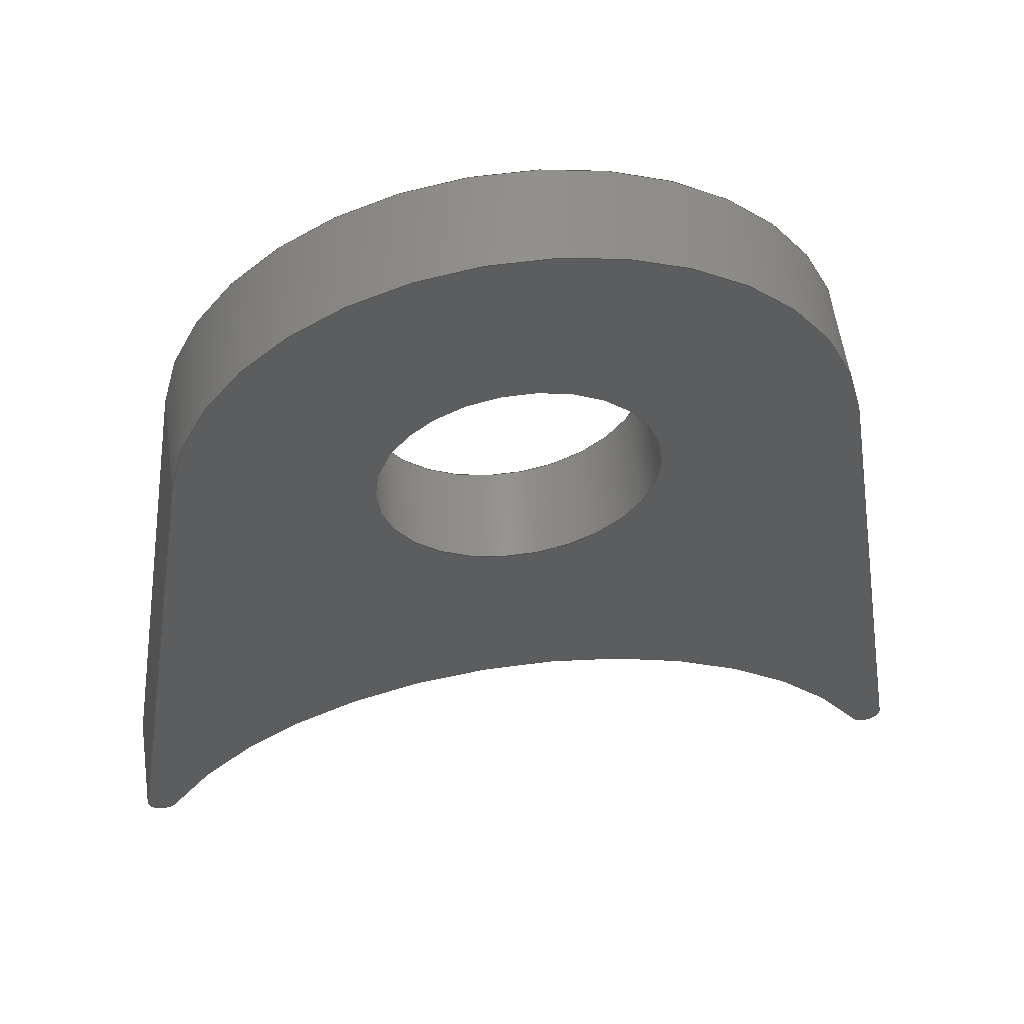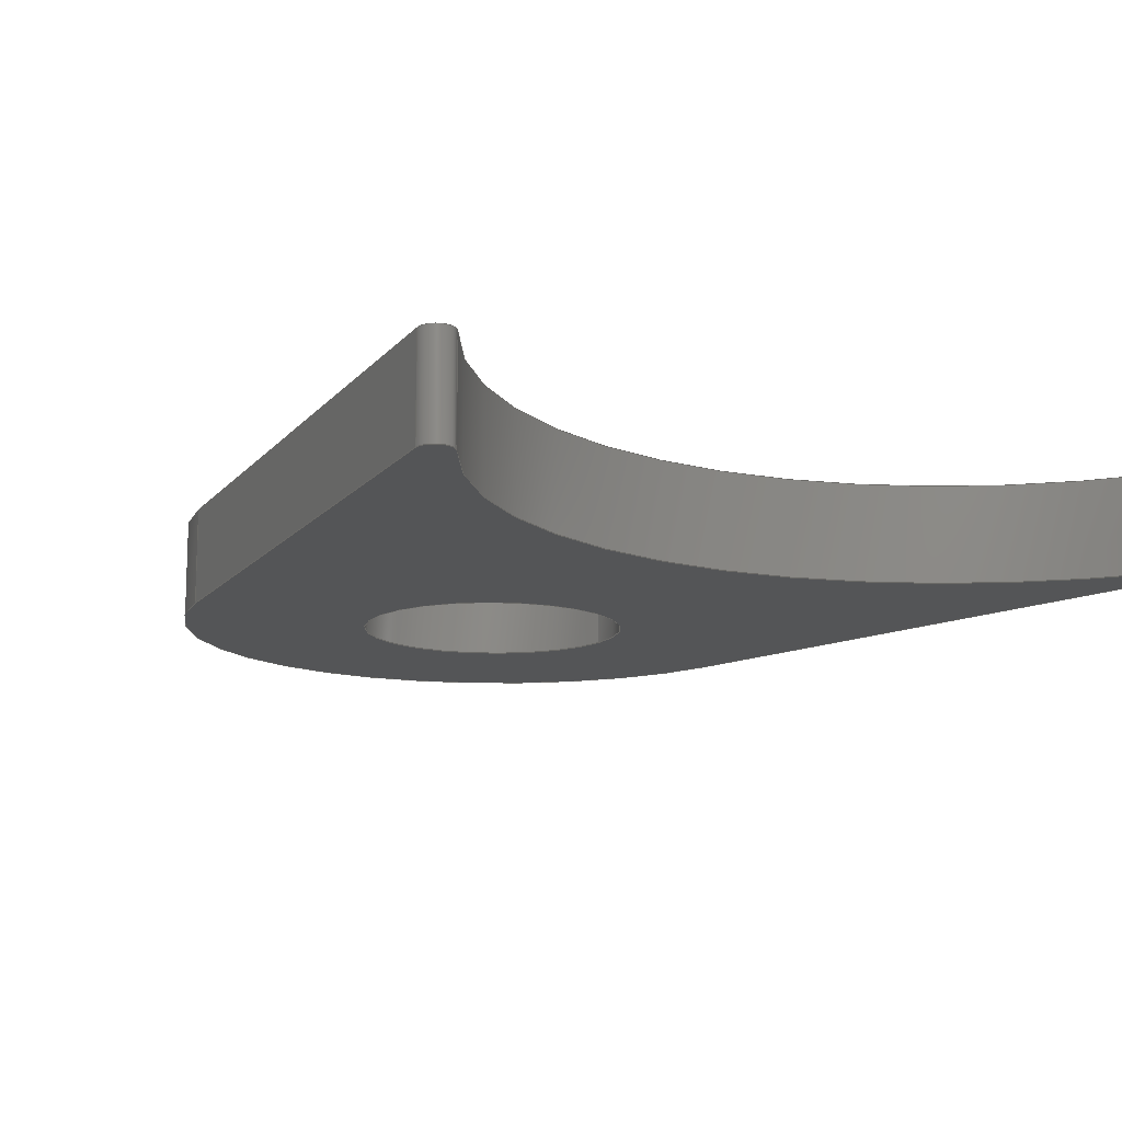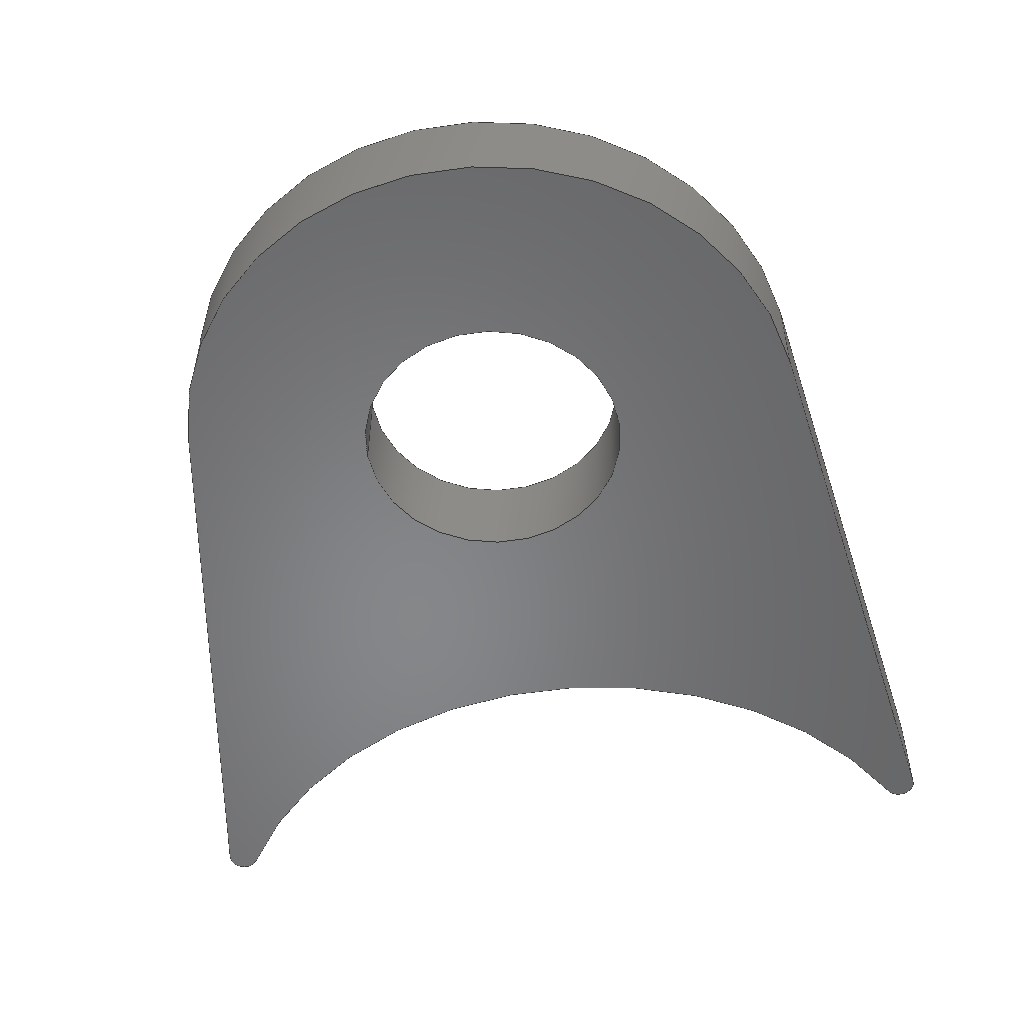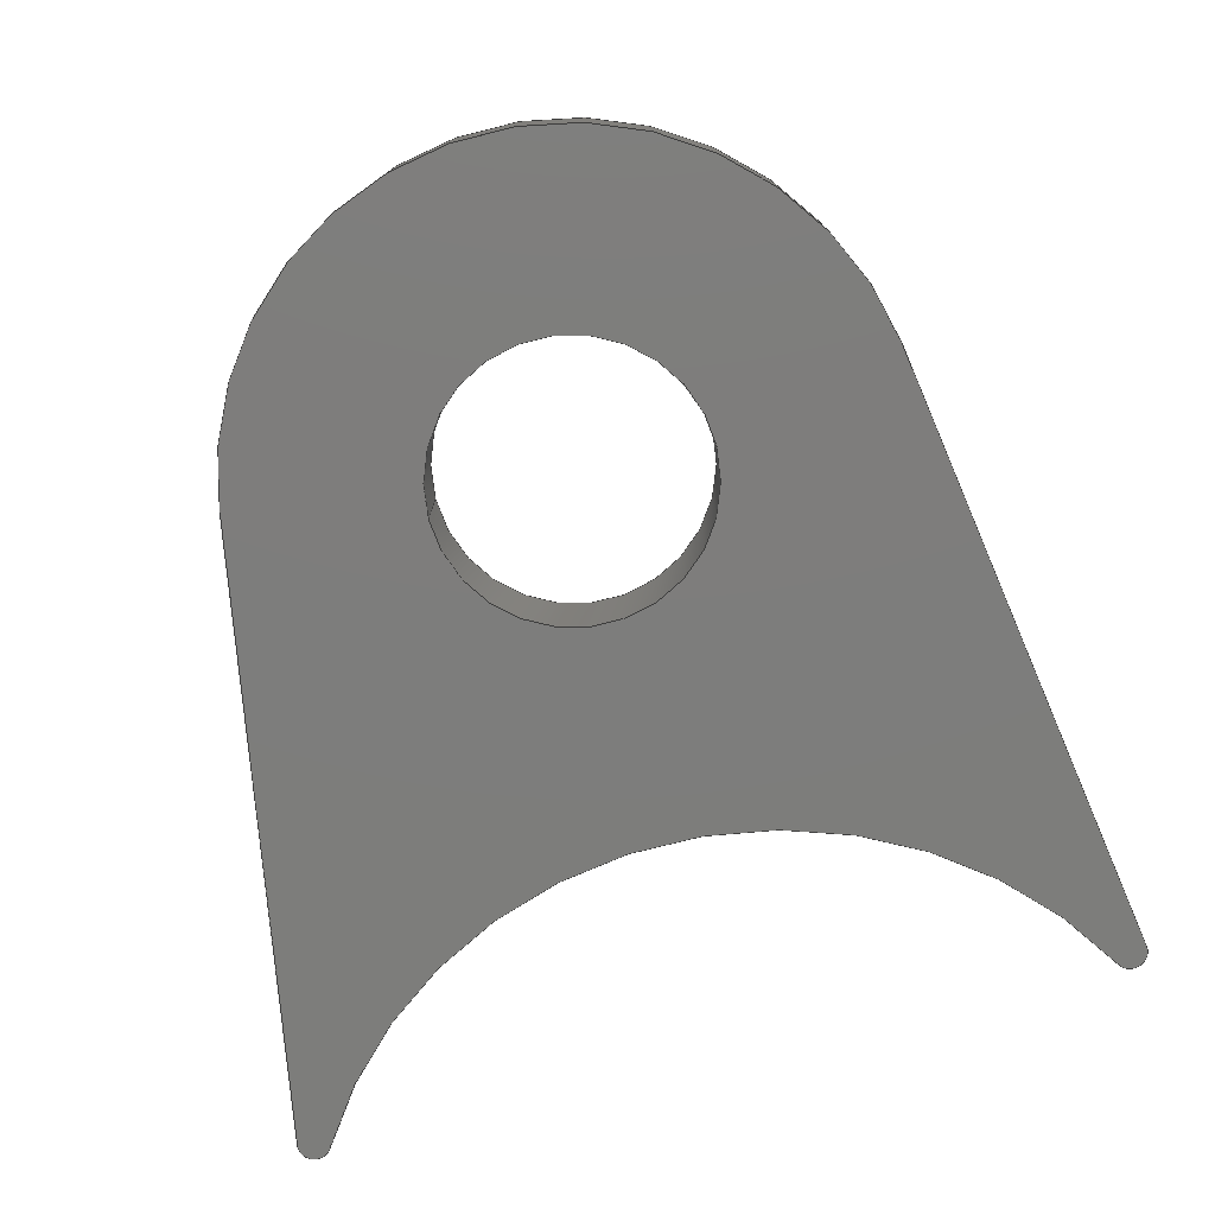
<metadata>
{"format":"iges","ext":"igs","renderer":"f3d","projection":"perspective","resolution":1024,"background":"white","views":[{"elev":57.1,"azim":172.0,"up":"+Y"},{"elev":-13.1,"azim":-33.3,"up":"+Z"},{"elev":-53.6,"azim":-171.2,"up":"+Z"},{"elev":-76.8,"azim":-165.9,"up":"+Z"}]}
</metadata>
<code>
START RECORD GO HERE.
1H,,1H;,20HCNEXT - IGES PRODUCT,24H20M_AE_22002 (chape).igs,44HIBM CATIA
 IGES - CATIA Version 5 Release 19 ,27HCATIA Version 5 Release 19 ,32,
75,6,75,15,7HPart834,1,2,2HMM,1000,1,15H2.02e+07,0.001,
1e+04,5Hmik75,15HLAPTOP-SUH344G9,11,0,15H2.02e+07,;
     110       1       0       0       0       0       0       001010001
     110       0       0       1       0                               0
     110       2       0       0       0       0       0       001010001
     110       0       0       1       0                               0
     120       3       0       0       0       0       0       001010001
     120       0       0       1       0                               0
     124       4       0       0       0       0       0       001020201
     124       0       0       2       0                               0
     100       6       0       0       0       0       7       001010001
     100       0       0       1       0                               0
     110       7       0       0       0       0       0       001010001
     110       0       0       1       0                               0
     124       8       0       0       0       0       0       001020201
     124       0       0       2       0                               0
     100      10       0       0       0       0      13       001010001
     100       0       0       1       0                               0
     110      11       0       0       0       0       0       001010001
     110       0       0       1       0                               0
     102      12       0       0       0       0       0       001010001
     102       0       0       1       0                               0
     142      13       0       0       0       0       0       001010001
     142       0       0       1       0                               0
     144      14       0       0   10000       0       0       000000000
     144       0       0       1       0                PartBody       0
     110      15       0       0       0       0       0       001010001
     110       0       0       1       0                               0
     110      16       0       0       0       0       0       001010001
     110       0       0       1       0                               0
     120      17       0       0       0       0       0       001010001
     120       0       0       1       0                               0
     110      18       0       0       0       0       0       001010001
     110       0       0       1       0                               0
     124      19       0       0       0       0       0       001020201
     124       0       0       1       0                               0
     100      20       0       0       0       0      33       001010001
     100       0       0       1       0                               0
     110      21       0       0       0       0       0       001010001
     110       0       0       1       0                               0
     124      22       0       0       0       0       0       001020201
     124       0       0       1       0                               0
     100      23       0       0       0       0      39       001010001
     100       0       0       1       0                               0
     102      24       0       0       0       0       0       001010001
     102       0       0       1       0                               0
     142      25       0       0       0       0       0       001010001
     142       0       0       1       0                               0
     144      26       0       0   10000       0       0       000000000
     144       0       0       1       0                PartBody       0
     110      27       0       0       0       0       0       001010001
     110       0       0       1       0                               0
     110      28       0       0       0       0       0       001010001
     110       0       0       1       0                               0
     120      29       0       0       0       0       0       001010001
     120       0       0       1       0                               0
     110      30       0       0       0       0       0       001010001
     110       0       0       1       0                               0
     124      31       0       0       0       0       0       001020201
     124       0       0       1       0                               0
     100      32       0       0       0       0      57       001010001
     100       0       0       1       0                               0
     110      33       0       0       0       0       0       001010001
     110       0       0       1       0                               0
     124      34       0       0       0       0       0       001020201
     124       0       0       1       0                               0
     100      35       0       0       0       0      63       001010001
     100       0       0       1       0                               0
     102      36       0       0       0       0       0       001010001
     102       0       0       1       0                               0
     142      37       0       0       0       0       0       001010001
     142       0       0       1       0                               0
     144      38       0       0   10000       0       0       000000000
     144       0       0       1       0                PartBody       0
     108      39       0       0       0       0       0       001010001
     108       0       0       1       0                               0
     110      40       0       0       0       0       0       001010001
     110       0       0       1       0                               0
     110      41       0       0       0       0       0       001010001
     110       0       0       1       0                               0
     110      42       0       0       0       0       0       001010001
     110       0       0       1       0                               0
     110      43       0       0       0       0       0       001010001
     110       0       0       1       0                               0
     102      44       0       0       0       0       0       001010001
     102       0       0       1       0                               0
     142      45       0       0       0       0       0       001010001
     142       0       0       1       0                               0
     144      46       0       0   10000       0       0       000000000
     144       0       0       1       0                PartBody       0
     110      47       0       0       0       0       0       001010001
     110       0       0       1       0                               0
     110      48       0       0       0       0       0       001010001
     110       0       0       1       0                               0
     120      49       0       0       0       0       0       001010001
     120       0       0       1       0                               0
     110      50       0       0       0       0       0       001010001
     110       0       0       2       0                               0
     124      52       0       0       0       0       0       001020201
     124       0       0       2       0                               0
     100      54       0       0       0       0      97       001010001
     100       0       0       1       0                               0
     110      55       0       0       0       0       0       001010001
     110       0       0       1       0                               0
     124      56       0       0       0       0       0       001020201
     124       0       0       2       0                               0
     100      58       0       0       0       0     103       001010001
     100       0       0       1       0                               0
     102      59       0       0       0       0       0       001010001
     102       0       0       1       0                               0
     142      60       0       0       0       0       0       001010001
     142       0       0       1       0                               0
     144      61       0       0   10000       0       0       000000000
     144       0       0       1       0                PartBody       0
     108      62       0       0       0       0       0       001010001
     108       0       0       2       0                               0
     110      64       0       0       0       0       0       001010001
     110       0       0       1       0                               0
     110      65       0       0       0       0       0       001010001
     110       0       0       1       0                               0
     110      66       0       0       0       0       0       001010001
     110       0       0       1       0                               0
     110      67       0       0       0       0       0       001010001
     110       0       0       1       0                               0
     102      68       0       0       0       0       0       001010001
     102       0       0       1       0                               0
     142      69       0       0       0       0       0       001010001
     142       0       0       1       0                               0
     144      70       0       0   10000       0       0       000000000
     144       0       0       1       0                PartBody       0
     110      71       0       0       0       0       0       001010001
     110       0       0       1       0                               0
     110      72       0       0       0       0       0       001010001
     110       0       0       1       0                               0
     120      73       0       0       0       0       0       001010001
     120       0       0       1       0                               0
     124      74       0       0       0       0       0       001020201
     124       0       0       2       0                               0
     100      76       0       0       0       0     135       001010001
     100       0       0       1       0                               0
     110      77       0       0       0       0       0       001010001
     110       0       0       2       0                               0
     124      79       0       0       0       0       0       001020201
     124       0       0       2       0                               0
     100      81       0       0       0       0     141       001010001
     100       0       0       1       0                               0
     110      82       0       0       0       0       0       001010001
     110       0       0       1       0                               0
     102      83       0       0       0       0       0       001010001
     102       0       0       1       0                               0
     142      84       0       0       0       0       0       001010001
     142       0       0       1       0                               0
     144      85       0       0   10000       0       0       000000000
     144       0       0       1       0                PartBody       0
     108      86       0       0       0       0       0       001010001
     108       0       0       1       0                               0
     124      87       0       0       0       0       0       001020201
     124       0       0       2       0                               0
     100      89       0       0       0       0     155       001010001
     100       0       0       1       0                               0
     124      90       0       0       0       0       0       001020201
     124       0       0       2       0                               0
     100      92       0       0       0       0     159       001010001
     100       0       0       1       0                               0
     124      93       0       0       0       0       0       001020201
     124       0       0       2       0                               0
     100      95       0       0       0       0     163       001010001
     100       0       0       1       0                               0
     110      96       0       0       0       0       0       001010001
     110       0       0       1       0                               0
     124      97       0       0       0       0       0       001020201
     124       0       0       2       0                               0
     100      99       0       0       0       0     169       001010001
     100       0       0       1       0                               0
     110     100       0       0       0       0       0       001010001
     110       0       0       1       0                               0
     102     101       0       0       0       0       0       001010001
     102       0       0       1       0                               0
     142     102       0       0       0       0       0       001010001
     142       0       0       1       0                               0
     124     103       0       0       0       0       0       001020201
     124       0       0       1       0                               0
     100     104       0       0       0       0     179       001010001
     100       0       0       1       0                               0
     124     105       0       0       0       0       0       001020201
     124       0       0       1       0                               0
     100     106       0       0       0       0     183       001010001
     100       0       0       1       0                               0
     102     107       0       0       0       0       0       001010001
     102       0       0       1       0                               0
     142     108       0       0       0       0       0       001010001
     142       0       0       1       0                               0
     144     109       0       0   10000       0       0       000000000
     144       0       0       1       0                PartBody       0
     108     110       0       0       0       0       0       001010001
     108       0       0       1       0                               0
     110     111       0       0       0       0       0       001010001
     110       0       0       1       0                               0
     124     112       0       0       0       0       0       001020201
     124       0       0       2       0                               0
     100     114       0       0       0       0     197       001010001
     100       0       0       1       0                               0
     110     115       0       0       0       0       0       001010001
     110       0       0       1       0                               0
     124     116       0       0       0       0       0       001020201
     124       0       0       2       0                               0
     100     118       0       0       0       0     203       001010001
     100       0       0       1       0                               0
     124     119       0       0       0       0       0       001020201
     124       0       0       2       0                               0
     100     121       0       0       0       0     207       001010001
     100       0       0       1       0                               0
     124     122       0       0       0       0       0       001020201
     124       0       0       2       0                               0
     100     124       0       0       0       0     211       001010001
     100       0       0       1       0                               0
     102     125       0       0       0       0       0       001010001
     102       0       0       1       0                               0
     142     126       0       0       0       0       0       001010001
     142       0       0       1       0                               0
     124     127       0       0       0       0       0       001020201
     124       0       0       1       0                               0
     100     128       0       0       0       0     219       001010001
     100       0       0       1       0                               0
     124     129       0       0       0       0       0       001020201
     124       0       0       1       0                               0
     100     130       0       0       0       0     223       001010001
     100       0       0       1       0                               0
     102     131       0       0       0       0       0       001010001
     102       0       0       1       0                               0
     142     132       0       0       0       0       0       001010001
     142       0       0       1       0                               0
     144     133       0       0   10000       0       0       000000000
     144       0       0       1       0                PartBody       0
     110     134       0       0       0       0       0       001010001
     110       0       0       1       0                               0
     110     135       0       0       0       0       0       001010001
     110       0       0       1       0                               0
     120     136       0       0       0       0       0       001010001
     120       0       0       1       0                               0
     110     137       0       0       0       0       0       001010001
     110       0       0       1       0                               0
     124     138       0       0       0       0       0       001020201
     124       0       0       2       0                               0
     100     140       0       0       0       0     241       001010001
     100       0       0       1       0                               0
     110     141       0       0       0       0       0       001010001
     110       0       0       1       0                               0
     124     142       0       0       0       0       0       001020201
     124       0       0       2       0                               0
     100     144       0       0       0       0     247       001010001
     100       0       0       1       0                               0
     102     145       0       0       0       0       0       001010001
     102       0       0       1       0                               0
     142     146       0       0       0       0       0       001010001
     142       0       0       1       0                               0
     144     147       0       0   10000       0       0       000000000
     144       0       0       1       0                PartBody       0
110,0,25,1.5,0,25,2.5,0,0;                                     1
110,9.871,26.6,0,9.871,26.6,3,0,0;                     3
120,1,3,0,6.283,0,0;                                           5
124,0.9871,-0.16,0,0,0.16,0.9871,0,25,0,         7
0,1,3,0,0;                                                       7
100,0,0,0,10,0,-9.488,3.159,0,0;                       9
110,-9.871,26.6,3,-9.871,26.6,0,0,0;                  11
124,-0.9871,0.16,0,0,0.16,0.9871,0,25,0,        13
0,-1,0,0,0;                                                     13
100,0,0,0,10,0,-9.488,3.159,0,0;                      15
110,9.871,26.6,0,9.871,26.6,3,0,0;                    17
102,4,9,11,15,17,0,0;                                                 19
142,0,5,0,19,2,0,0;                                                   21
144,5,1,0,21,0,0;                                                     23
110,0,25,1.5,0,25,2.5,0,0;                                    25
110,4.2,25,0,4.2,25,3,0,0;                                    27
120,25,27,0,6.283,0,0;                                        29
110,4.2,25,3,4.2,25,0,0,0;                                    31
124,1,0,0,0,0,1,0,25,0,0,1,0,0,0;             33
100,0,0,0,4.2,0,-4.2,0,0,0;                                 35
110,-4.2,25,0,-4.2,25,3,0,0;                                  37
124,-1,0,0,0,0,1,0,25,0,0,-1,3,0,0;           39
100,0,0,0,4.2,0,-4.2,0,0,0;                                 41
102,4,31,35,37,41,0,0;                                                43
142,0,29,0,43,2,0,0;                                                  45
144,29,1,0,45,0,0;                                                    47
110,0,25,1.5,0,25,2.5,0,0;                                    49
110,-4.2,25,0,-4.2,25,3,0,0;                                  51
120,49,51,0,6.283,0,0;                                        53
110,-4.2,25,3,-4.2,25,0,0,0;                                  55
124,-1,0,0,0,0,-1,0,25,0,0,1,0,0,0;           57
100,0,0,0,4.2,0,-4.2,0,0,0;                                 59
110,4.2,25,0,4.2,25,3,0,0;                                    61
124,1,0,0,0,0,-1,0,25,0,0,-1,3,0,0;           63
100,0,0,0,4.2,0,-4.2,0,0,0;                                 65
102,4,55,59,61,65,0,0;                                                67
142,0,53,0,67,2,0,0;                                                  69
144,53,1,0,69,0,0;                                                    71
108,-0.9871,0.16,0,14,0,-9.871,26.6,0,1,0,0;      73
110,-12.97,7.463,3,-12.97,7.463,0,0,0;      75
110,-12.97,7.463,0,-9.871,26.6,0,0,0;            77
110,-9.871,26.6,0,-9.871,26.6,3,0,0;                  79
110,-9.871,26.6,3,-12.97,7.463,3,0,0;            81
102,4,75,77,79,81,0,0;                                                83
142,0,73,0,83,2,0,0;                                                  85
144,73,1,0,85,0,0;                                                    87
110,-12.48,7.383,1.5,-12.48,7.383,2.5,0,0;      89
110,-12.97,7.463,0,-12.97,7.463,3,0,0;      91
120,89,91,0,6.283,0,0;                                        93
110,-12.05,7.129,3,-12.05,7.129,0,0,      95
0;                                                                    95
124,0.8607,-0.5092,0,-12.48,-0.5092,        97
-0.8607,0,7.383,0,0,-1,0,0,0;                    97
100,0,0,0,0.5,0,-0.4655,0.1825,0,0;               99
110,-12.97,7.463,0,-12.97,7.463,3,0,0;     101
124,-0.9871,-0.16,0,-12.48,0.16,-0.9871,0,     103
7.383,0,0,1,3,0,0;                                      103
100,0,0,0,0.5,0,-0.4655,0.1825,0,0;              105
102,4,95,99,101,105,0,0;                                             107
142,0,93,0,107,2,0,0;                                                109
144,93,1,0,109,0,0;                                                  111
108,-0.9871,-0.16,0,-14,0,9.871,26.6,0,1,0,      113
0;                                                                   113
110,12.97,7.463,3,9.871,26.6,3,0,0;             115
110,9.871,26.6,3,9.871,26.6,0,0,0;                   117
110,9.871,26.6,0,12.97,7.463,0,0,0;             119
110,12.97,7.463,0,12.97,7.463,3,0,0;       121
102,4,115,117,119,121,0,0;                                           123
142,0,113,0,123,2,0,0;                                               125
144,113,1,0,125,0,0;                                                 127
110,0,0,1.5,0,0,2.5,0,0;                                     129
110,12.05,7.129,0,12.05,7.129,3,0,0;     131
120,129,131,0,6.283,0,0;                                     133
124,0.8607,-0.5092,0,0,0.5092,                 135
0.8607,0,0,0,0,1,0,0,0;                            135
100,0,0,0,14,0,-6.74,12.27,0,0;               137
110,-12.05,7.129,0,-12.05,7.129,3,0,     139
0;                                                                   139
124,-0.8607,0.5092,0,0,0.5092,                 141
0.8607,0,0,0,0,-1,3,0,0;                           141
100,0,0,0,14,0,-6.74,12.27,0,0;               143
110,12.05,7.129,3,12.05,7.129,0,0,0;     145
102,4,137,139,143,145,0,0;                                           147
142,0,133,0,147,2,0,0;                                               149
144,133,1,0,149,0,0;                                                 151
108,0,0,1,3,0,0,0,3,1,0,0;                           153
124,0.9871,0.16,0,12.48,0.16,-0.9871,0,        155
7.383,0,0,-1,3,0,0;                                     155
100,0,0,0,0.5,0,-0.4655,0.1825,0,0;              157
124,0.8607,-0.5092,0,0,0.5092,                 159
0.8607,0,0,0,0,1,3,0,0;                            159
100,0,0,0,14,0,-6.74,12.27,0,0;               161
124,0.8607,-0.5092,0,-12.48,-0.5092,       163
-0.8607,0,7.383,0,0,-1,3,0,0;                   163
100,0,0,0,0.5,0,-0.4655,0.1825,0,0;              165
110,-12.97,7.463,3,-9.871,26.6,3,0,0;           167
124,-0.9871,0.16,0,0,0.16,0.9871,0,25,0,       169
0,-1,3,0,0;                                                    169
100,0,0,0,10,0,-9.488,3.159,0,0;                     171
110,9.871,26.6,3,12.97,7.463,3,0,0;             173
102,6,157,161,165,167,171,173,0,0;                                   175
142,0,153,0,175,2,0,0;                                               177
124,-1,0,0,0,0,-1,0,25,0,0,1,3,0,0;          179
100,0,0,0,4.2,0,-4.2,0,0,0;                                181
124,1,0,0,0,0,1,0,25,0,0,1,3,0,0;            183
100,0,0,0,4.2,0,-4.2,0,0,0;                                185
102,2,181,185,0,0;                                                   187
142,0,153,0,187,2,0,0;                                               189
144,153,1,1,177,189,0,0;                                             191
108,0,0,1,0,0,0,0,0,1,0,0;                           193
110,12.97,7.463,0,9.871,26.6,0,0,0;             195
124,0.9871,-0.16,0,0,0.16,0.9871,0,25,0,       197
0,1,0,0,0;                                                     197
100,0,0,0,10,0,-9.488,3.159,0,0;                     199
110,-9.871,26.6,0,-12.97,7.463,0,0,0;           201
124,-0.9871,-0.16,0,-12.48,0.16,-0.9871,0,     203
7.383,0,0,1,0,0,0;                                      203
100,0,0,0,0.5,0,-0.4655,0.1825,0,0;              205
124,-0.8607,0.5092,0,0,0.5092,                 207
0.8607,0,0,0,0,-1,0,0,0;                           207
100,0,0,0,14,0,-6.74,12.27,0,0;               209
124,-0.8607,0.5092,0,12.48,-0.5092,        211
-0.8607,0,7.383,0,0,1,0,0,0;                    211
100,0,0,0,0.5,0,-0.4655,0.1825,0,0;              213
102,6,195,199,201,205,209,213,0,0;                                   215
142,0,193,0,215,2,0,0;                                               217
124,-1,0,0,0,0,1,0,25,0,0,-1,0,0,0;          219
100,0,0,0,4.2,0,-4.2,0,0,0;                                221
124,1,0,0,0,0,-1,0,25,0,0,-1,0,0,0;          223
100,0,0,0,4.2,0,-4.2,0,0,0;                                225
102,2,221,225,0,0;                                                   227
142,0,193,0,227,2,0,0;                                               229
144,193,1,1,217,229,0,0;                                             231
110,12.48,7.383,1.5,12.48,7.383,0.5,0,0;       233
110,12.97,7.463,3,12.97,7.463,0,0,0;       235
120,233,235,0,6.283,0,0;                                     237
110,12.97,7.463,3,12.97,7.463,0,0,0;       239
124,0.9871,0.16,0,12.48,0.16,-0.9871,0,        241
7.383,4.441e-16,0,-1,-2.22e-16,0,0;          241
100,0,0,0,0.5,0,-0.4655,0.1825,0,0;              243
110,12.05,7.129,0,12.05,7.129,3,0,0;     245
124,-0.8607,0.5092,0,12.48,-0.5092,        247
-0.8607,0,7.383,0,0,1,3,0,0;                    247
100,0,0,0,0.5,0,-0.4655,0.1825,0,0;              249
102,4,239,243,245,249,0,0;                                           251
142,0,237,0,251,2,0,0;                                               253
144,237,1,0,253,0,0;                                                 255
S      1G      4D    256P    147
</code>
